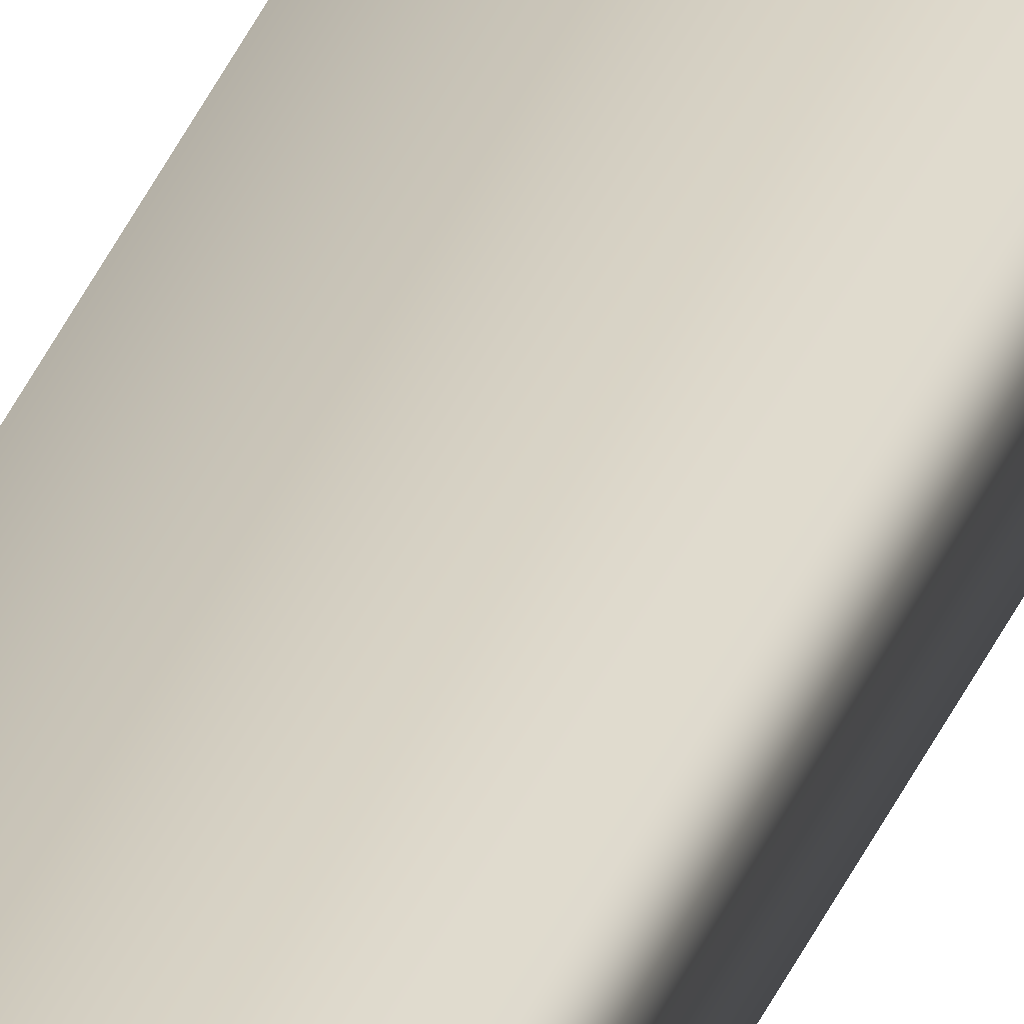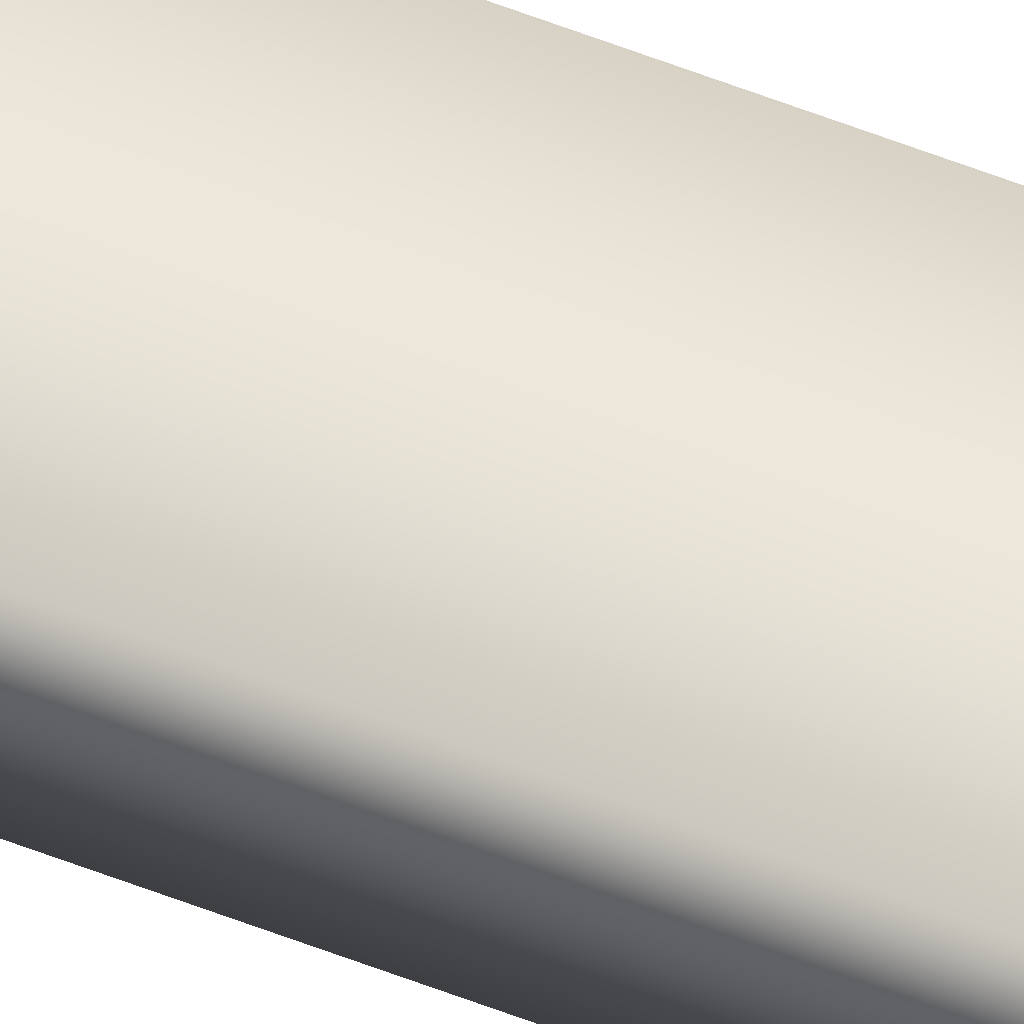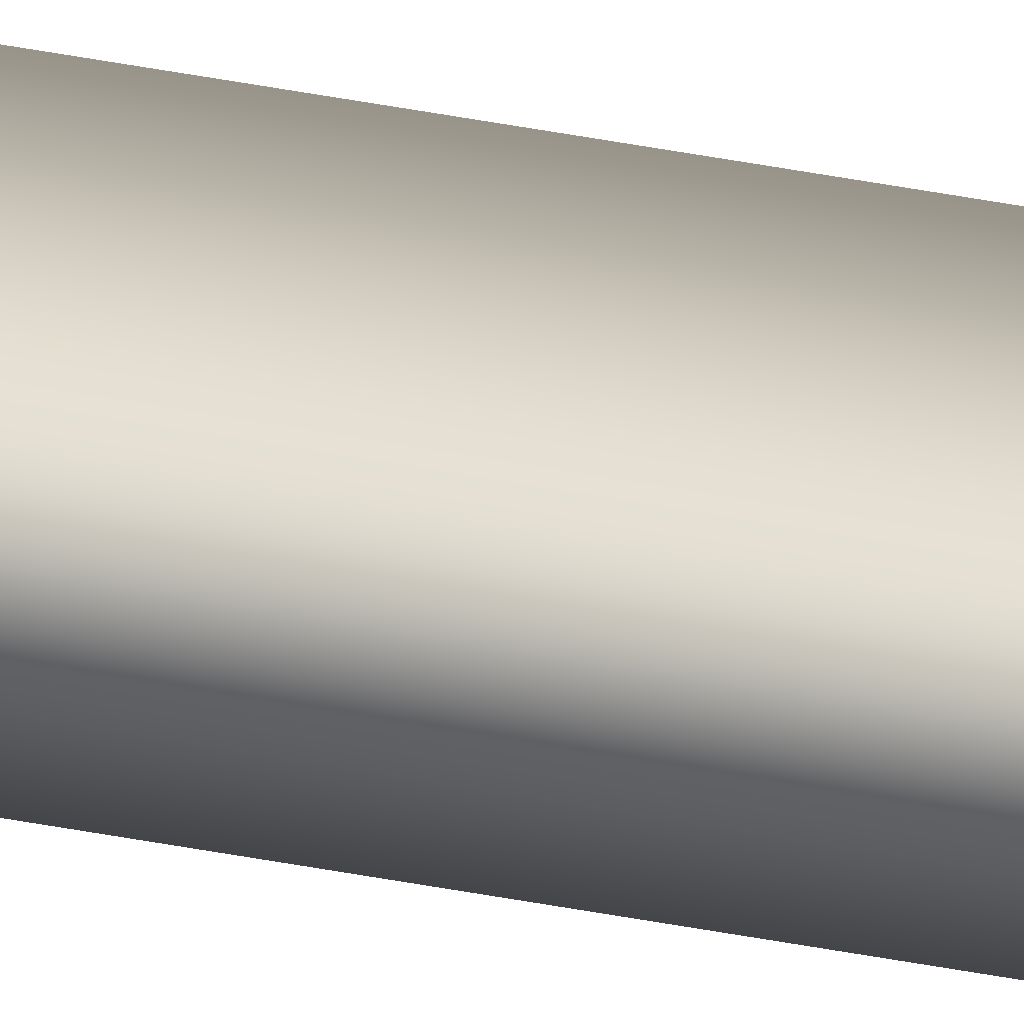
<metadata>
{"format":"obj","ext":"obj","renderer":"f3d","projection":"perspective","resolution":1024,"background":"white","views":[{"elev":25.5,"azim":15.1,"up":"+Z"},{"elev":53.9,"azim":-66.9,"up":"+Z"},{"elev":24.8,"azim":-69.3,"up":"+Z"}]}
</metadata>
<code>
v 51.95 2.354 -125.6
v 51.95 13.69 -125.6
v 51.99 2.354 -125.6
v 51.99 13.69 -125.6
v 51.99 13.69 -125.6
v 51.95 13.69 -125.6
v 51.99 2.354 -125.6
v 51.95 2.354 -125.6
f 1 2 3
f 3 2 4
f 5 4 6
f 6 4 2
f 3 4 7
f 7 4 5
f 8 6 1
f 1 6 2
f 8 1 7
f 7 1 3
f 7 5 8
f 8 5 6

</code>
